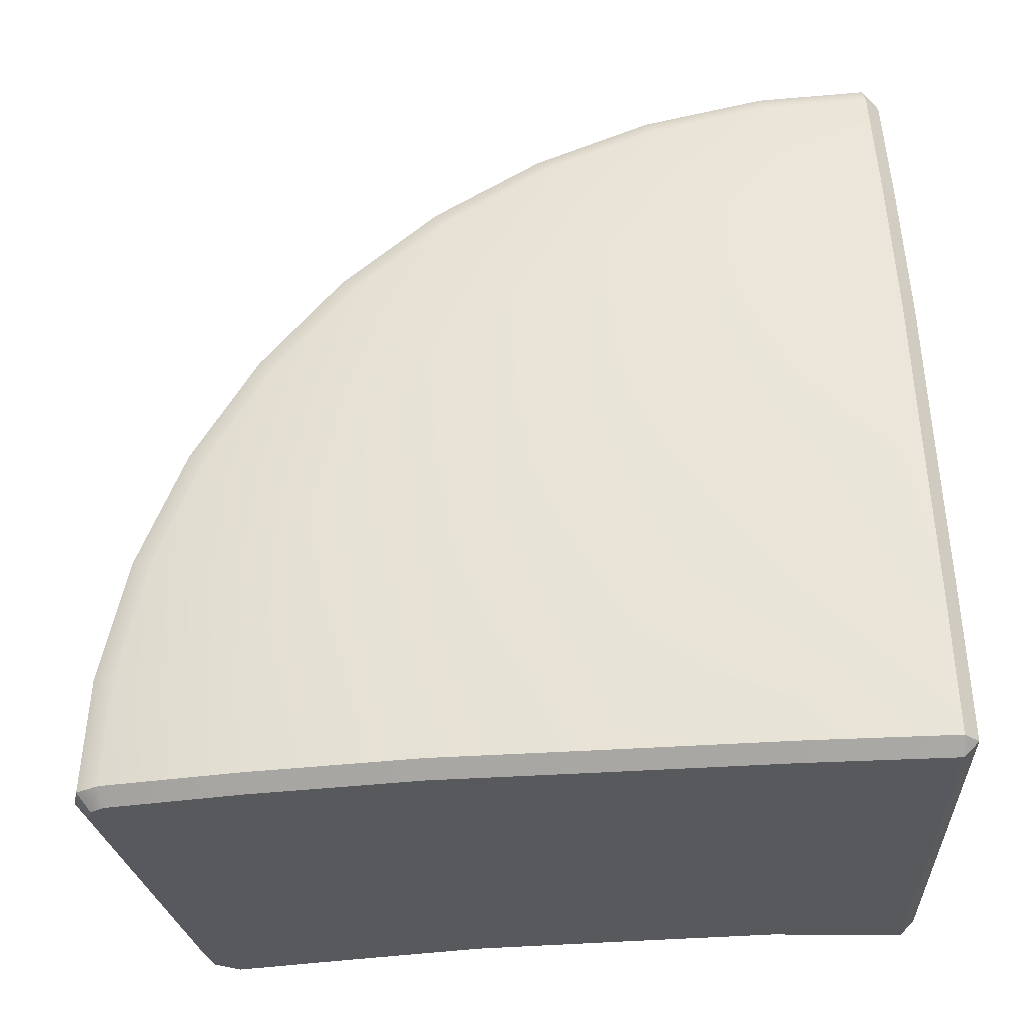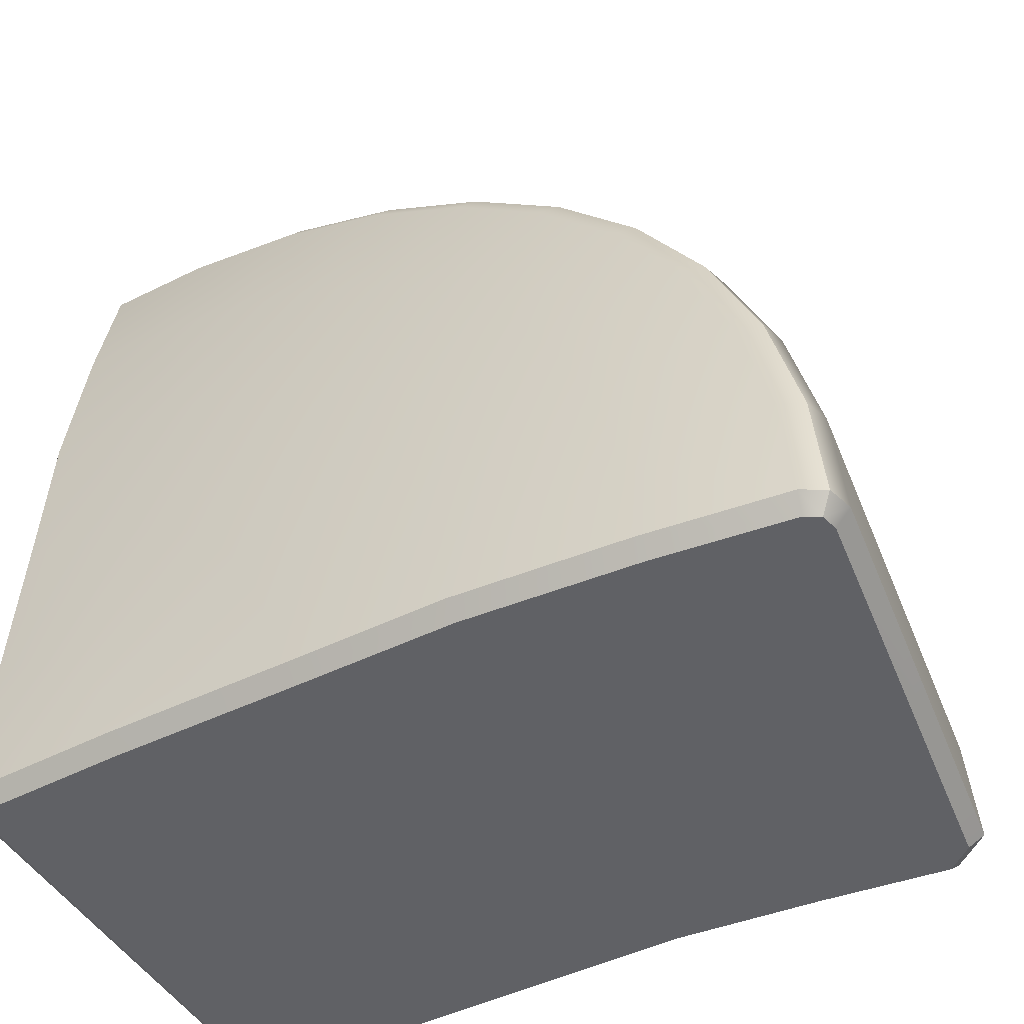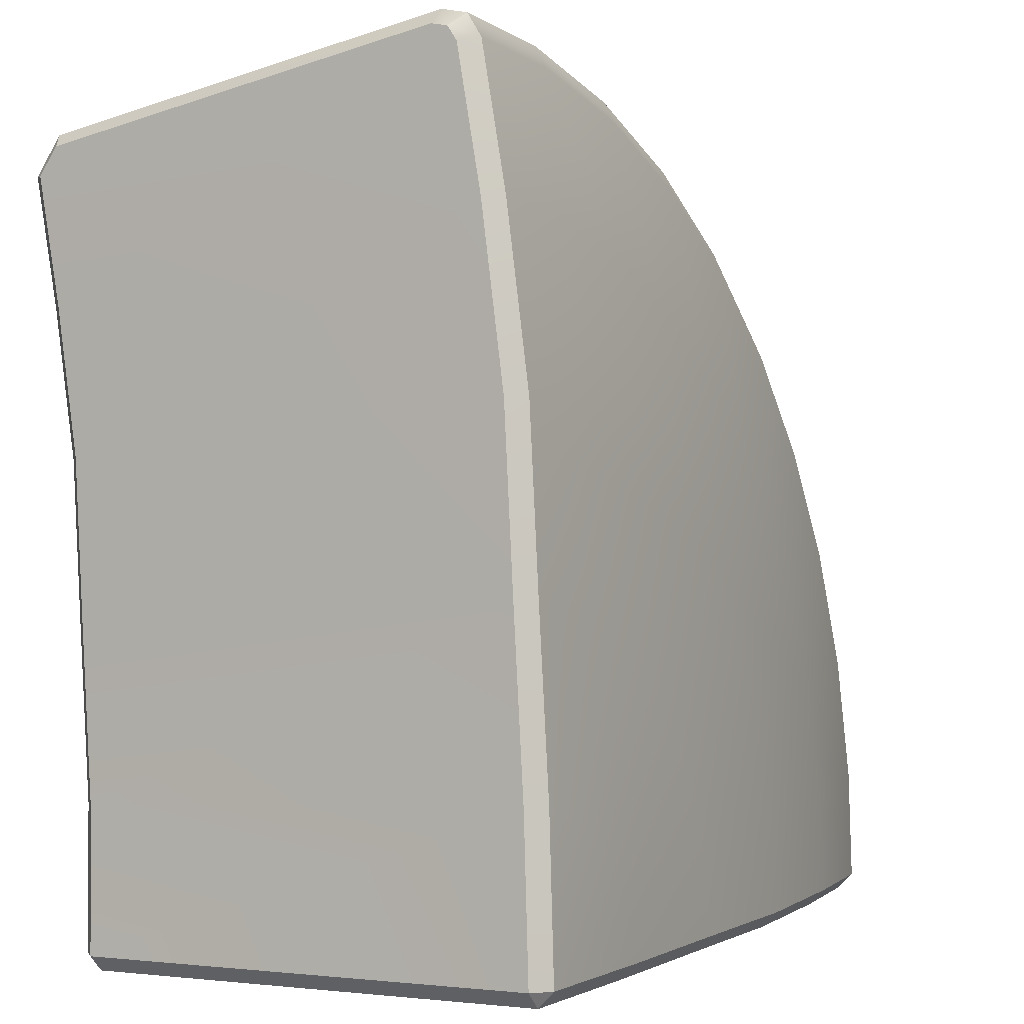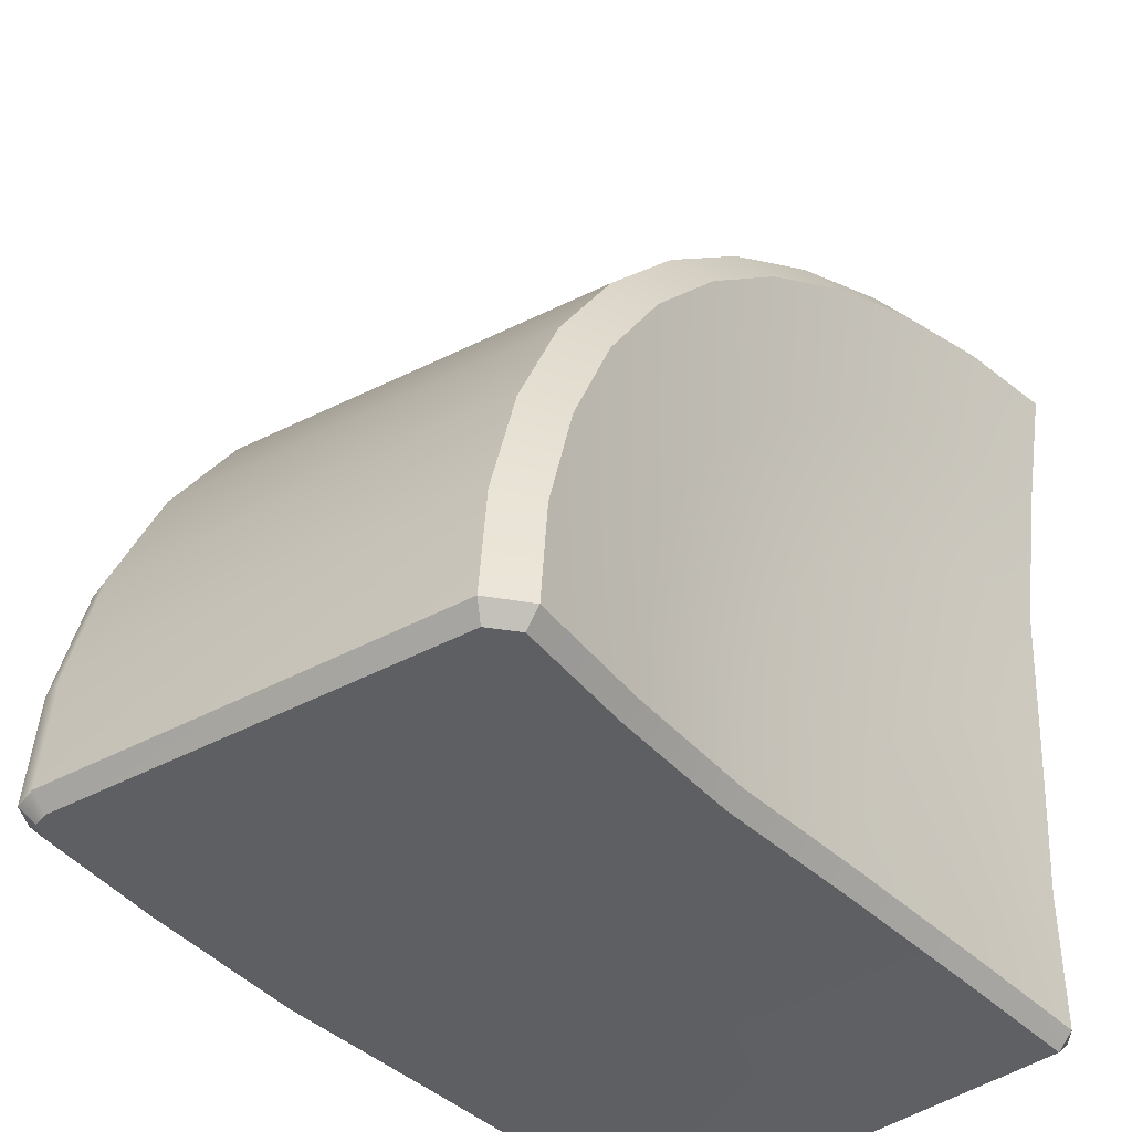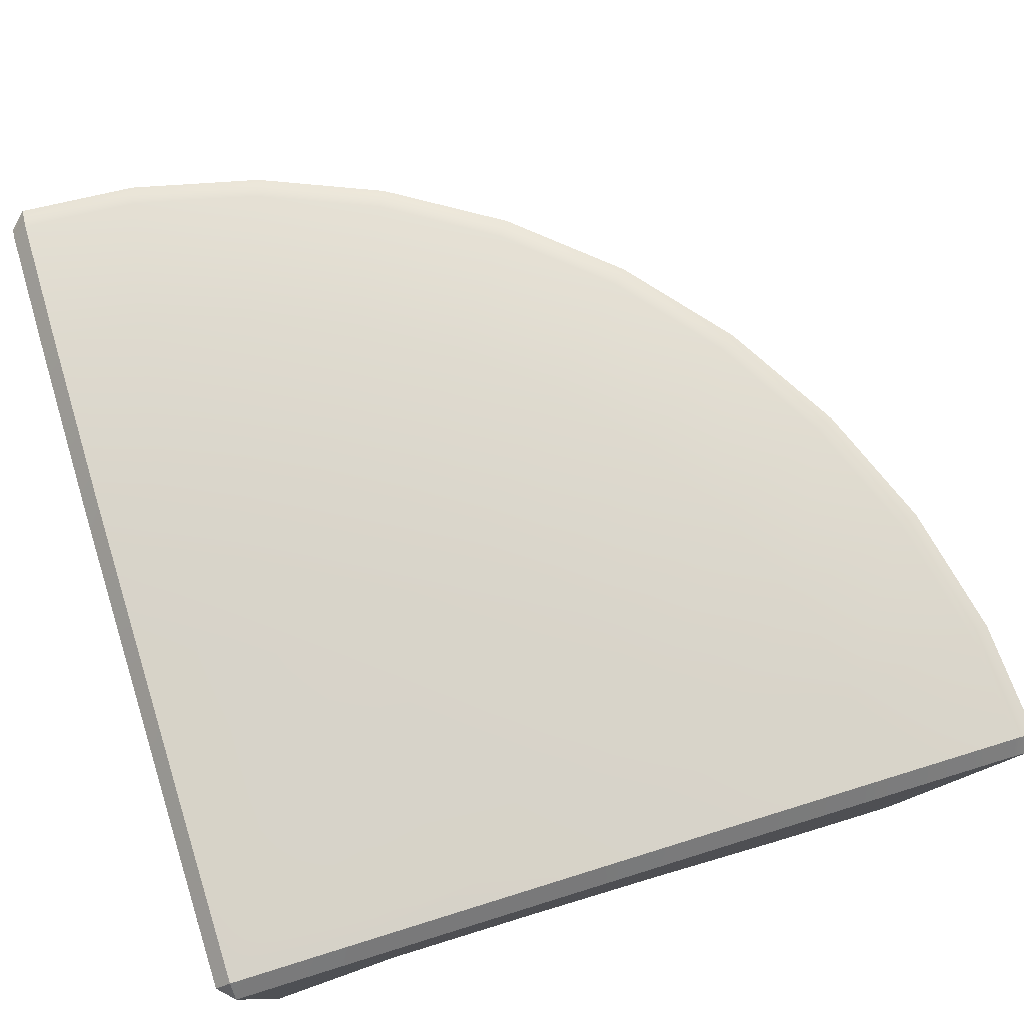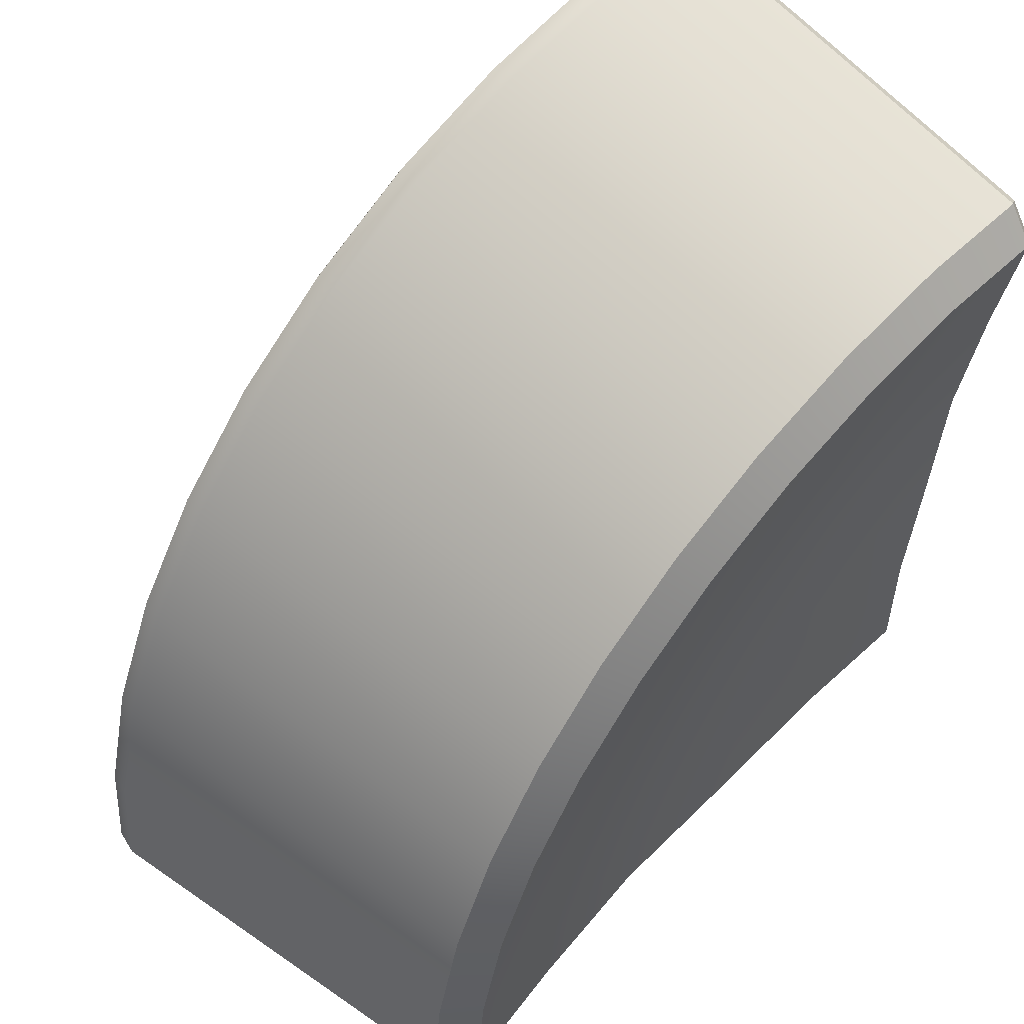
<metadata>
{"format":"obj","ext":"obj","renderer":"f3d","projection":"perspective","resolution":1024,"background":"white","views":[{"elev":60.3,"azim":-91.5,"up":"+Z"},{"elev":-48.1,"azim":31.8,"up":"+Y"},{"elev":-0.6,"azim":-59.5,"up":"+Y"},{"elev":-41.7,"azim":134.1,"up":"+Y"},{"elev":79.4,"azim":-17.2,"up":"+Z"},{"elev":53.5,"azim":136.4,"up":"+Y"}]}
</metadata>
<code>
v 0.4869 0.07712 0.2015
v 0.4689 0.1524 0.2015
v 0.4393 0.2238 0.2015
v 0.3989 0.2898 0.2015
v 0.3486 0.3486 0.2015
v 0.2898 0.3989 0.2015
v 0.2238 0.4393 0.2015
v 0.1524 0.4689 0.2015
v 0.07712 0.4869 0.2015
v 0.3652 0.05784 0.2179
v 0.3517 0.1143 0.2179
v 0.3295 0.1679 0.2179
v 0.2991 0.2173 0.2179
v 0.2615 0.2615 0.2179
v 0.2173 0.2991 0.2179
v 0.1679 0.3295 0.2179
v 0.1143 0.3517 0.2179
v 0.05784 0.3652 0.2179
v 0.2416 0.03827 0.2245
v 0.2327 0.0756 0.2245
v 0.218 0.1111 0.2245
v 0.1979 0.1438 0.2245
v 0.173 0.173 0.2245
v 0.1438 0.1979 0.2245
v 0.1111 0.218 0.2245
v 0.0756 0.2327 0.2245
v 0.03827 0.2416 0.2245
v 0.1201 0.01902 0.2317
v 0.1156 0.03757 0.2317
v 0.1083 0.0552 0.2317
v 0.09836 0.07146 0.2317
v 0.08597 0.08597 0.2317
v 0.07147 0.09836 0.2317
v 0.0552 0.1083 0.2317
v 0.03757 0.1156 0.2317
v 0.01902 0.1201 0.2317
v 0.4164 0.1353 -0.1506
v 0.4325 0.06849 -0.1506
v 0.3901 0.1988 -0.1506
v 0.3542 0.2574 -0.1506
v 0.3096 0.3096 -0.1506
v 0.2574 0.3542 -0.1506
v 0.1988 0.3901 -0.1506
v 0.1353 0.4164 -0.1506
v 0.06849 0.4325 -0.1506
v 0.3197 0.1039 -0.1369
v 0.332 0.05258 -0.1369
v 0.2995 0.1526 -0.1369
v 0.2719 0.1976 -0.1369
v 0.2377 0.2377 -0.1369
v 0.1976 0.2719 -0.1369
v 0.1526 0.2995 -0.1369
v 0.1039 0.3197 -0.1369
v 0.05258 0.332 -0.1369
v 0.2138 0.06948 -0.1313
v 0.2221 0.03517 -0.1313
v 0.2003 0.1021 -0.1313
v 0.1819 0.1322 -0.1313
v 0.159 0.159 -0.1313
v 0.1322 0.1819 -0.1313
v 0.1021 0.2003 -0.1313
v 0.06948 0.2138 -0.1313
v 0.03517 0.2221 -0.1313
v 0.1002 0.03256 -0.1243
v 0.1041 0.01648 -0.1243
v 0.09388 0.04783 -0.1243
v 0.08524 0.06193 -0.1243
v 0.0745 0.0745 -0.1243
v 0.06193 0.08524 -0.1243
v 0.04783 0.09388 -0.1243
v 0.03256 0.1002 -0.1243
v 0.01648 0.1041 -0.1243
v 0.6003 0.0951 0.1736
v 0.5843 0.09255 0.1839
v 0.6043 0.09581 0.1549
v 0.578 0.1878 0.1736
v 0.5627 0.1828 0.1839
v 0.5819 0.1891 0.1549
v 0.5415 0.2759 0.1736
v 0.5272 0.2686 0.1839
v 0.5452 0.2778 0.1549
v 0.4917 0.3572 0.1736
v 0.4786 0.3478 0.1839
v 0.495 0.3597 0.1549
v 0.4298 0.4298 0.1736
v 0.4183 0.4183 0.1839
v 0.4327 0.4327 0.1549
v 0.3572 0.4917 0.1736
v 0.3478 0.4786 0.1839
v 0.3597 0.495 0.1549
v 0.2759 0.5415 0.1736
v 0.2686 0.5272 0.1839
v 0.2778 0.5452 0.1549
v 0.1878 0.578 0.1736
v 0.1828 0.5627 0.1839
v 0.1891 0.5819 0.1549
v 0.0951 0.6003 0.1736
v 0.09255 0.5843 0.1839
v 0.09581 0.6043 0.1549
v 0.524 0.08304 -0.1672
v 0.5509 0.08717 -0.1483
v 0.5046 0.164 -0.1672
v 0.5304 0.1724 -0.1483
v 0.4727 0.2409 -0.1672
v 0.497 0.2532 -0.1483
v 0.4292 0.3119 -0.1672
v 0.4512 0.3278 -0.1483
v 0.3752 0.3752 -0.1672
v 0.3944 0.3944 -0.1483
v 0.3119 0.4292 -0.1672
v 0.3278 0.4512 -0.1483
v 0.2409 0.4727 -0.1672
v 0.2532 0.497 -0.1483
v 0.164 0.5046 -0.1672
v 0.1724 0.5304 -0.1483
v 0.08304 0.524 -0.1672
v 0.08717 0.5509 -0.1483
v -0.000136 0.4913 0.1904
v 0.01123 0.4921 0.2015
v 0.01123 0.3689 0.2179
v -8.2e-05 0.3687 0.2067
v 0.01123 0.2447 0.2245
v -4.9e-05 0.244 0.2133
v 0.01124 0.1216 0.2317
v -4e-05 0.1211 0.2205
v 0.01103 -0.00019 0.224
v 0.01121 0.01121 0.235
v -0.00019 0.01103 0.224
v 0.4921 0.01123 0.2015
v 0.4913 -0.000136 0.1904
v 0.3689 0.01123 0.2179
v 0.3687 -8.2e-05 0.2067
v 0.2447 0.01123 0.2245
v 0.244 -4.9e-05 0.2133
v 0.1216 0.01124 0.2317
v 0.1211 -4e-05 0.2205
v 0.006905 0.4383 -0.1507
v -0.004175 0.44 -0.1394
v -0.002509 0.3379 -0.1255
v 0.008637 0.3359 -0.1367
v 0.44 -0.004175 -0.1394
v 0.4383 0.006905 -0.1507
v 0.3359 0.008637 -0.1367
v 0.3379 -0.002509 -0.1255
v -0.001513 0.2254 -0.1201
v 0.009674 0.2249 -0.1313
v 0.2249 0.009674 -0.1313
v 0.2254 -0.001513 -0.1201
v -0.001218 0.1061 -0.1131
v 0.00996 0.1054 -0.1243
v 0.1054 0.009959 -0.1243
v 0.1061 -0.001218 -0.1131
v 0.005641 -0.005356 -0.1095
v -0.005356 0.005641 -0.1095
v 0.005728 0.005728 -0.1212
v -0.000377 0.6 0.1547
v 0.01129 0.611 0.1549
v -0.004478 0.5471 -0.1415
v 0.007002 0.5568 -0.1483
v -0.000156 0.5874 0.1732
v 0.01131 0.5907 0.1839
v 0.6 -0.000378 0.1547
v 0.611 0.01129 0.1549
v 0.5471 -0.004478 -0.1415
v 0.5568 0.007002 -0.1483
v 0.5874 -0.000157 0.1732
v 0.5907 0.01131 0.1839
v 0.6069 0.0114 0.1736
v 0.5975 -0.000223 0.1664
v 0.0114 0.6069 0.1736
v -0.000223 0.5975 0.1664
v -0.004623 0.5279 -0.1551
v 0.00658 0.5297 -0.1672
v 0.5279 -0.004623 -0.1551
v 0.5297 0.006581 -0.1672
f 38 47 37
f 37 47 46
f 37 46 39
f 39 46 48
f 39 48 40
f 40 48 49
f 40 49 41
f 41 49 50
f 41 50 42
f 42 50 51
f 42 51 43
f 43 51 52
f 43 52 44
f 44 52 53
f 44 53 45
f 45 53 54
f 47 56 46
f 46 56 55
f 46 55 48
f 48 55 57
f 48 57 49
f 49 57 58
f 49 58 50
f 50 58 59
f 50 59 51
f 51 59 60
f 51 60 52
f 52 60 61
f 52 61 53
f 53 61 62
f 53 62 54
f 54 62 63
f 56 65 55
f 55 65 64
f 55 64 57
f 57 64 66
f 57 66 58
f 58 66 67
f 58 67 59
f 59 67 68
f 59 68 60
f 60 68 69
f 60 69 61
f 61 69 70
f 61 70 62
f 62 70 71
f 62 71 63
f 63 71 72
f 1 2 10
f 10 2 11
f 2 3 11
f 11 3 12
f 3 4 12
f 12 4 13
f 4 5 13
f 13 5 14
f 5 6 14
f 14 6 15
f 6 7 15
f 15 7 16
f 7 8 16
f 16 8 17
f 8 9 17
f 17 9 18
f 10 11 19
f 19 11 20
f 11 12 20
f 20 12 21
f 12 13 21
f 21 13 22
f 13 14 22
f 22 14 23
f 14 15 23
f 23 15 24
f 15 16 24
f 24 16 25
f 16 17 25
f 25 17 26
f 17 18 26
f 26 18 27
f 19 20 28
f 28 20 29
f 20 21 29
f 29 21 30
f 21 22 30
f 30 22 31
f 22 23 31
f 31 23 32
f 23 24 32
f 32 24 33
f 24 25 33
f 33 25 34
f 25 26 34
f 34 26 35
f 26 27 35
f 35 27 36
f 78 76 75
f 75 76 73
f 73 76 74
f 74 76 77
f 78 81 76
f 76 81 79
f 76 79 77
f 77 79 80
f 81 84 79
f 79 84 82
f 79 82 80
f 80 82 83
f 84 87 82
f 82 87 85
f 82 85 83
f 83 85 86
f 87 90 85
f 85 90 88
f 85 88 86
f 86 88 89
f 90 93 88
f 88 93 91
f 88 91 89
f 89 91 92
f 93 96 91
f 91 96 94
f 91 94 92
f 92 94 95
f 96 99 94
f 94 99 97
f 94 97 95
f 95 97 98
f 74 77 1
f 1 77 2
f 77 80 2
f 2 80 3
f 80 83 3
f 3 83 4
f 83 86 4
f 4 86 5
f 86 89 5
f 5 89 6
f 89 92 6
f 6 92 7
f 92 95 7
f 7 95 8
f 95 98 8
f 8 98 9
f 102 103 100
f 100 103 101
f 102 104 103
f 103 104 105
f 104 106 105
f 105 106 107
f 106 108 107
f 107 108 109
f 108 110 109
f 109 110 111
f 110 112 111
f 111 112 113
f 112 114 113
f 113 114 115
f 114 116 115
f 115 116 117
f 100 38 102
f 102 38 37
f 102 37 104
f 104 37 39
f 104 39 106
f 106 39 40
f 106 40 108
f 108 40 41
f 108 41 110
f 110 41 42
f 110 42 112
f 112 42 43
f 112 43 114
f 114 43 44
f 114 44 116
f 116 44 45
f 75 101 78
f 78 101 103
f 78 103 81
f 81 103 105
f 81 105 84
f 84 105 107
f 84 107 87
f 87 107 109
f 87 109 90
f 90 109 111
f 90 111 93
f 93 111 113
f 93 113 96
f 96 113 115
f 96 115 99
f 99 115 117
f 118 119 160
f 160 119 161
f 118 121 119
f 119 121 120
f 121 123 120
f 120 123 122
f 123 125 122
f 122 125 124
f 124 125 127
f 127 125 128
f 126 128 153
f 153 128 154
f 127 126 135
f 135 126 136
f 130 166 129
f 129 166 167
f 130 129 132
f 132 129 131
f 132 131 134
f 134 131 133
f 134 133 136
f 136 133 135
f 138 172 137
f 137 172 173
f 138 137 139
f 139 137 140
f 139 140 145
f 145 140 146
f 141 142 174
f 174 142 175
f 141 144 142
f 142 144 143
f 144 148 143
f 143 148 147
f 145 146 149
f 149 146 150
f 147 148 151
f 151 148 152
f 150 155 149
f 149 155 154
f 151 152 155
f 155 152 153
f 156 157 158
f 158 157 159
f 156 171 157
f 157 171 170
f 158 159 172
f 172 159 173
f 160 161 171
f 171 161 170
f 162 163 169
f 169 163 168
f 162 164 163
f 163 164 165
f 164 174 165
f 165 174 175
f 166 169 167
f 167 169 168
f 54 140 45
f 45 140 137
f 142 143 38
f 38 143 47
f 63 146 54
f 54 146 140
f 143 147 47
f 47 147 56
f 72 150 63
f 63 150 146
f 147 151 56
f 56 151 65
f 65 155 64
f 64 155 66
f 66 155 67
f 67 155 68
f 68 155 69
f 69 155 70
f 70 155 71
f 71 155 72
f 72 155 150
f 151 155 65
f 9 119 18
f 18 119 120
f 129 1 131
f 131 1 10
f 120 122 18
f 18 122 27
f 131 10 133
f 133 10 19
f 122 124 27
f 27 124 36
f 133 19 135
f 135 19 28
f 28 29 127
f 29 30 127
f 30 31 127
f 31 32 127
f 32 33 127
f 33 34 127
f 34 35 127
f 35 36 127
f 36 124 127
f 135 28 127
f 138 139 118
f 118 139 121
f 132 144 130
f 130 144 141
f 121 139 123
f 123 139 145
f 148 144 134
f 134 144 132
f 145 149 123
f 123 149 125
f 136 152 134
f 134 152 148
f 149 154 125
f 125 154 128
f 126 153 136
f 136 153 152
f 167 168 74
f 74 168 73
f 73 168 75
f 75 168 163
f 157 170 99
f 99 170 97
f 97 170 98
f 98 170 161
f 98 161 9
f 9 161 119
f 74 1 167
f 167 1 129
f 118 160 138
f 138 160 172
f 172 160 158
f 160 171 158
f 171 156 158
f 130 141 166
f 141 174 166
f 174 164 166
f 166 164 169
f 162 169 164
f 101 165 100
f 100 165 175
f 173 159 116
f 116 159 117
f 45 137 116
f 116 137 173
f 175 142 100
f 100 142 38
f 99 117 157
f 157 117 159
f 165 101 163
f 163 101 75
f 126 127 128
f 153 154 155

</code>
